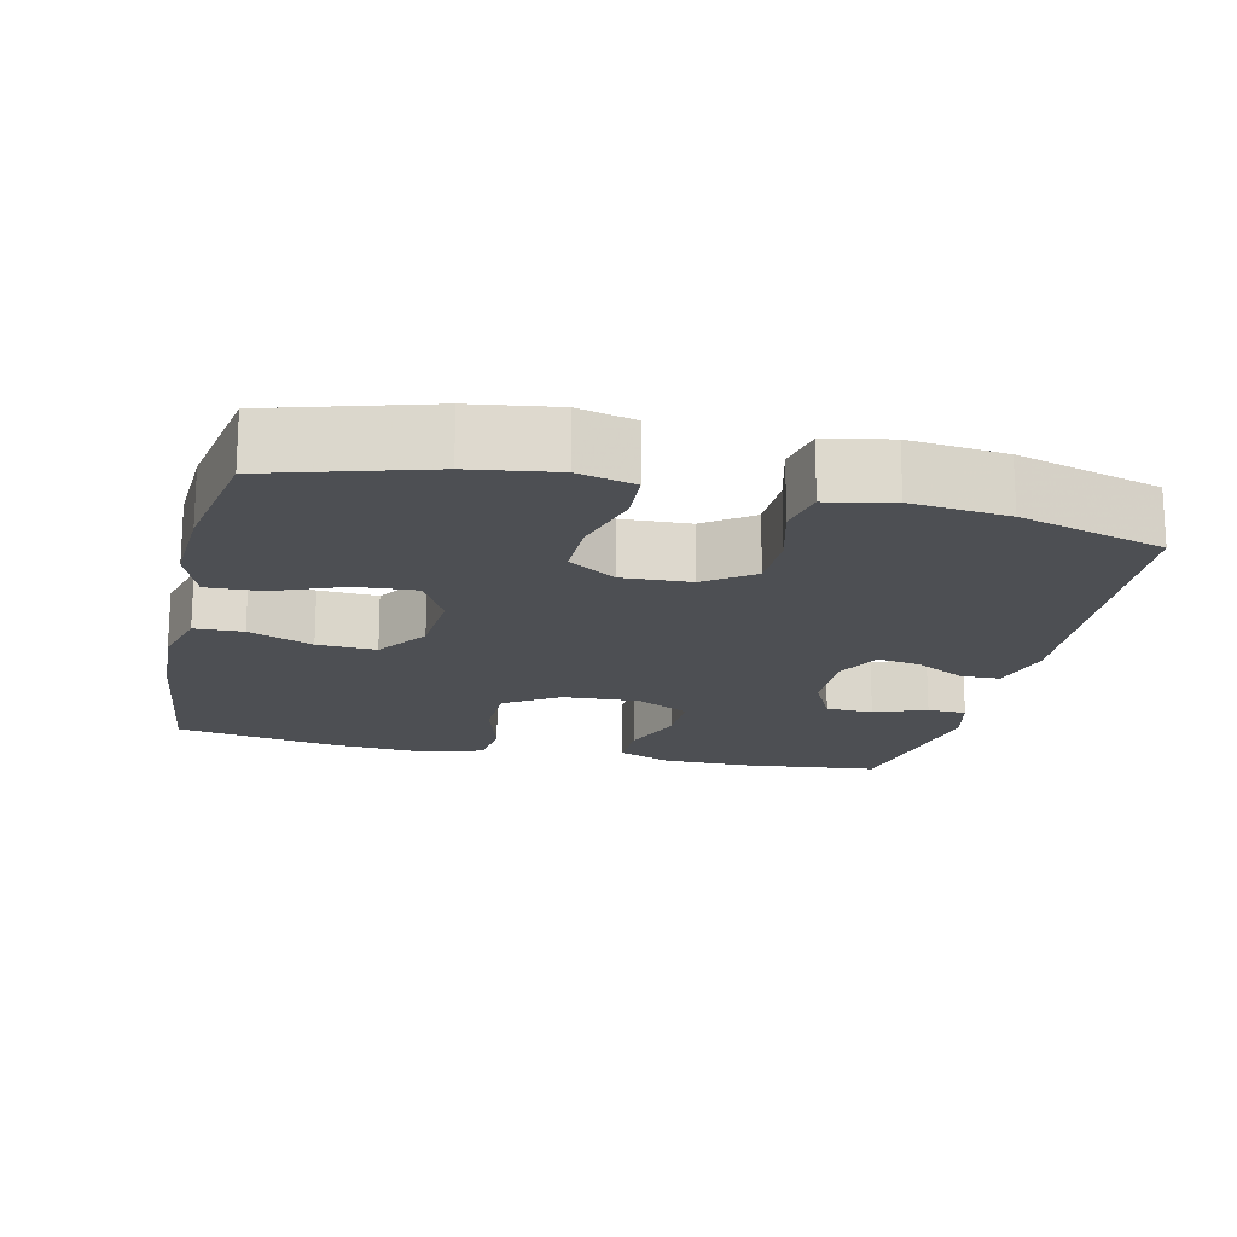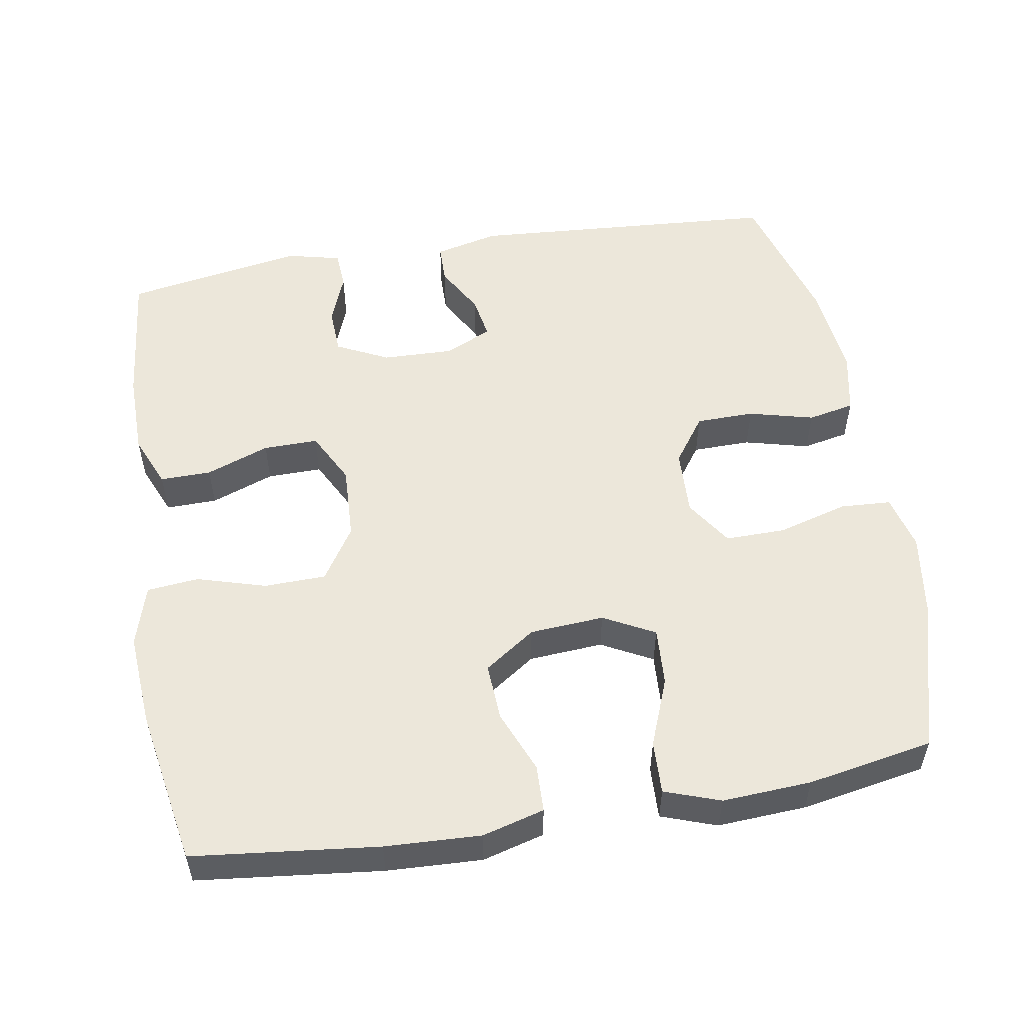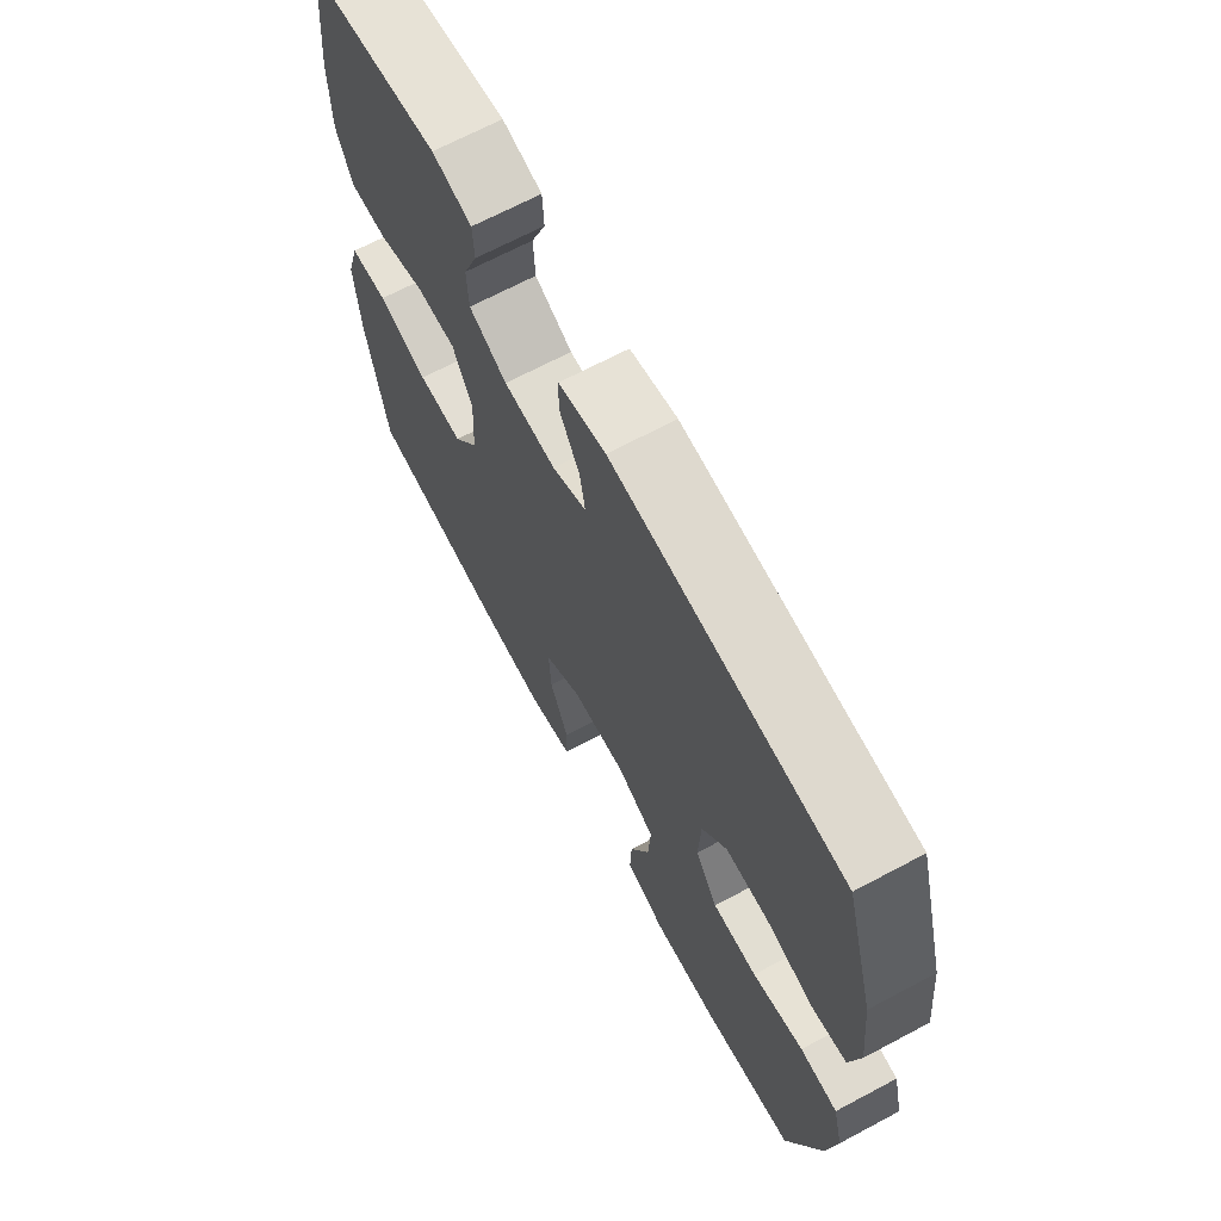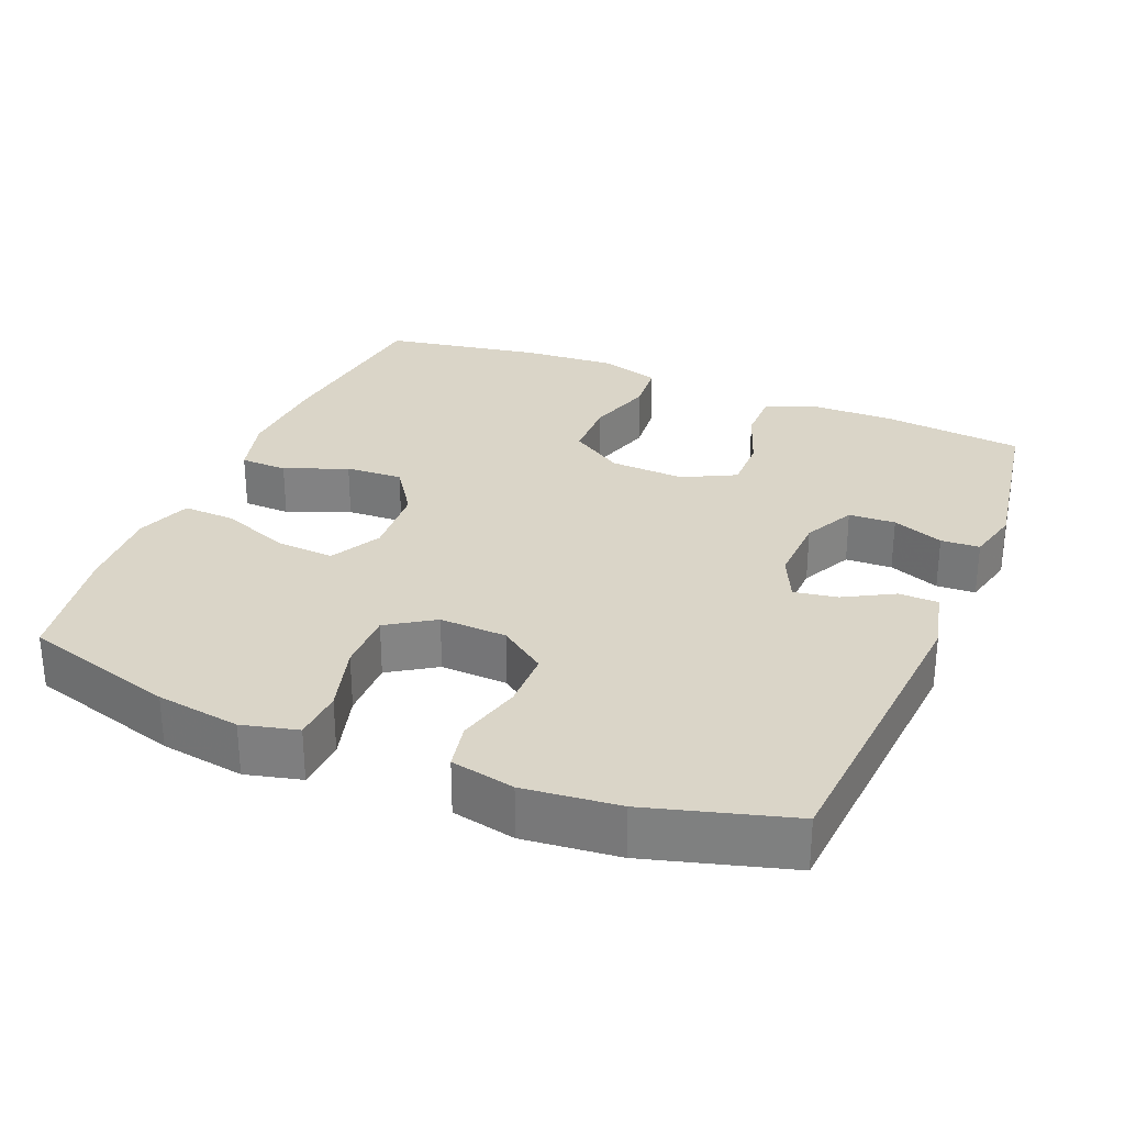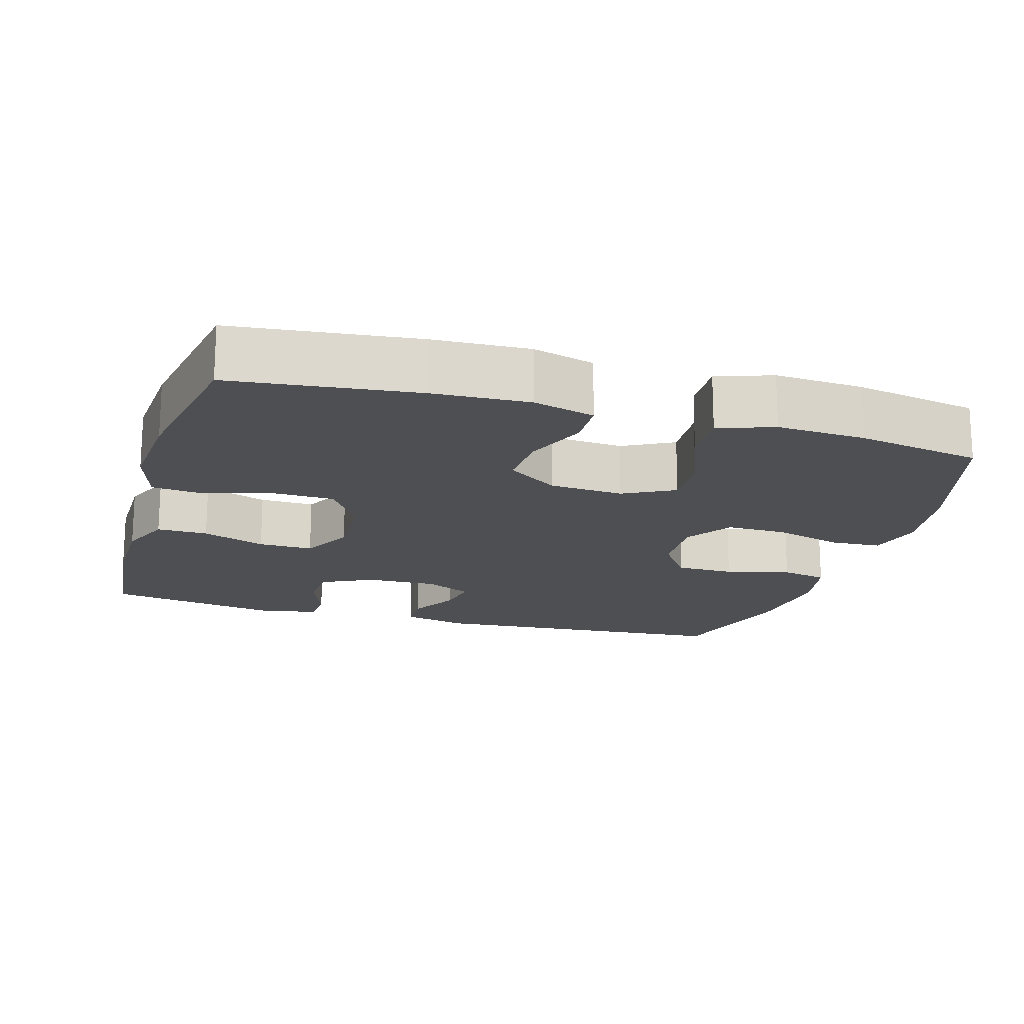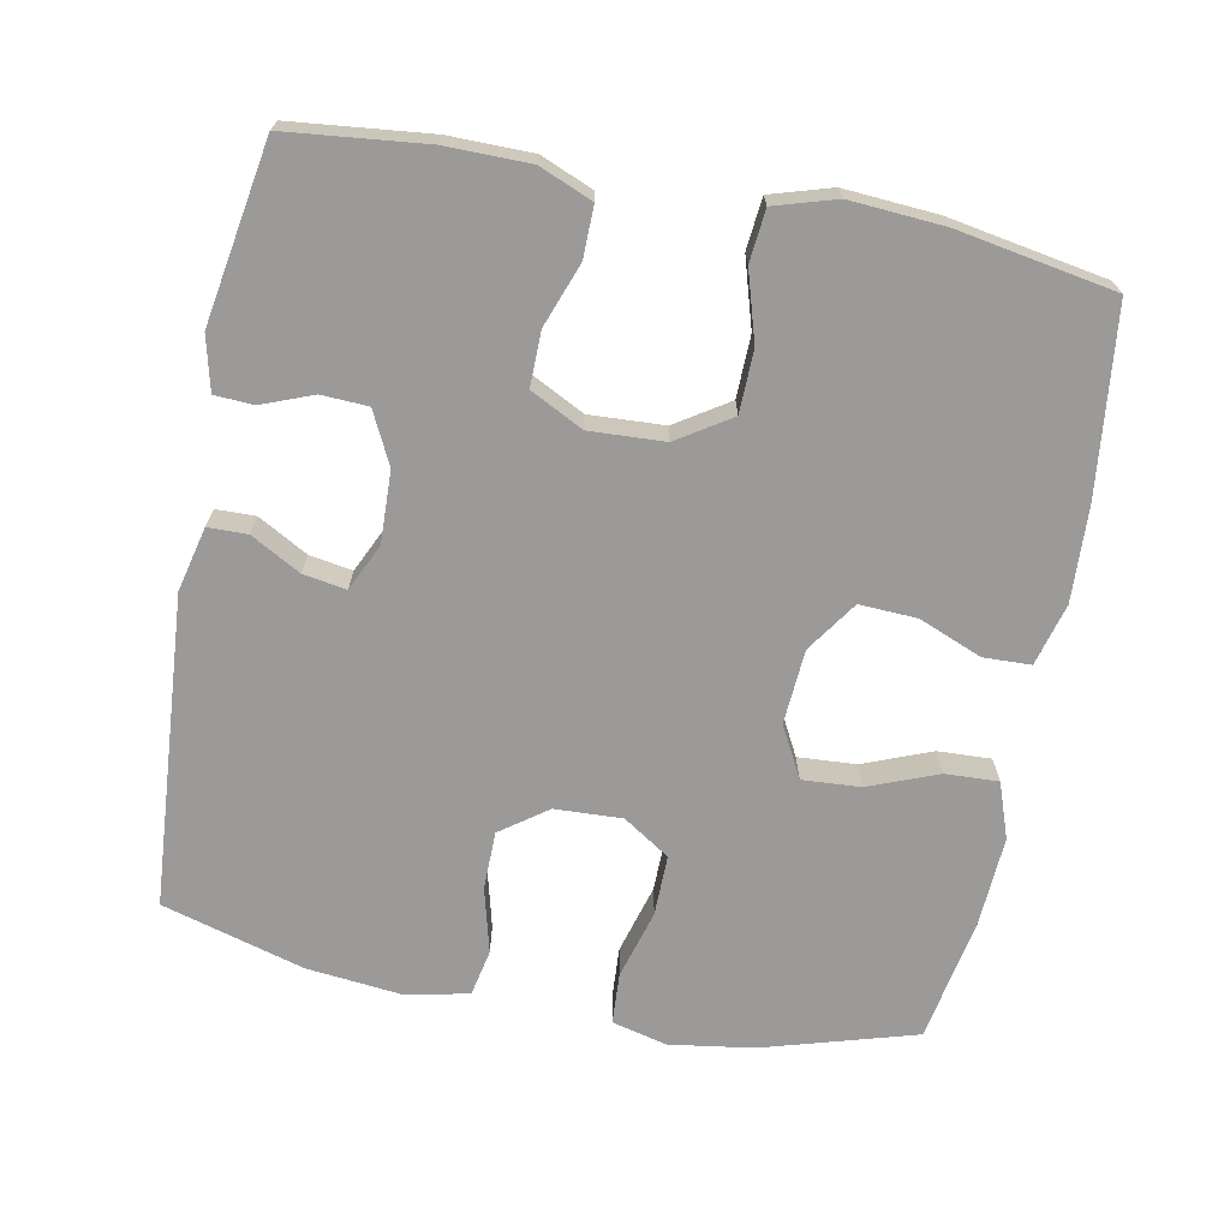
<metadata>
{"format":"obj","ext":"obj","renderer":"f3d","projection":"perspective","resolution":1024,"background":"white","views":[{"elev":-17.7,"azim":-102.9,"up":"+Y"},{"elev":53.6,"azim":170.3,"up":"+Y"},{"elev":68.3,"azim":-118.0,"up":"+Z"},{"elev":29.1,"azim":-67.4,"up":"+Y"},{"elev":-17.6,"azim":163.6,"up":"+Y"},{"elev":-69.4,"azim":79.1,"up":"+Y"}]}
</metadata>
<code>
v -0.5 0.07 -0.5
v -0.561 0.07 -0.29
v -0.578 0.07 -0.175
v -0.559 0.07 -0.099
v -0.489 0.07 -0.095
v -0.394 0.07 -0.122
v -0.311 0.07 -0.123
v -0.269 0.07 -0.059
v -0.273 0.07 0.033
v -0.319 0.07 0.097
v -0.399 0.07 0.098
v -0.488 0.07 0.075
v -0.552 0.07 0.088
v -0.57 0.07 0.175
v -0.556 0.07 0.305
v -0.5 0.07 0.5
v -0.073 0.07 0.531
v 0.015 0.07 0.51
v 0.016 0.07 0.456
v -0.022 0.07 0.388
v -0.032 0.07 0.329
v 0.032 0.07 0.299
v 0.13 0.07 0.302
v 0.201 0.07 0.337
v 0.204 0.07 0.401
v 0.177 0.07 0.471
v 0.18 0.07 0.524
v 0.254 0.07 0.542
v 0.5 0.07 0.5
v 0.52 0.07 0.31
v 0.519 0.07 0.195
v 0.489 0.07 0.123
v 0.419 0.07 0.124
v 0.332 0.07 0.156
v 0.257 0.07 0.157
v 0.22 0.07 0.085
v 0.225 0.07 -0.018
v 0.272 0.07 -0.091
v 0.357 0.07 -0.093
v 0.451 0.07 -0.065
v 0.522 0.07 -0.072
v 0.547 0.07 -0.156
v 0.538 0.07 -0.284
v 0.5 0.07 -0.5
v 0.246 0.07 -0.529
v 0.115 0.07 -0.535
v 0.03 0.07 -0.512
v 0.028 0.07 -0.447
v 0.063 0.07 -0.361
v 0.067 0.07 -0.282
v -0.003 0.07 -0.234
v -0.105 0.07 -0.227
v -0.175 0.07 -0.264
v -0.17 0.07 -0.344
v -0.133 0.07 -0.438
v -0.13 0.07 -0.511
v -0.206 0.07 -0.538
v -0.328 0.07 -0.531
v -0.5 0 -0.5
v -0.561 0 -0.29
v -0.578 0 -0.175
v -0.559 0 -0.099
v -0.489 0 -0.095
v -0.394 0 -0.122
v -0.311 0 -0.123
v -0.269 0 -0.059
v -0.273 0 0.033
v -0.319 0 0.097
v -0.399 0 0.098
v -0.488 0 0.075
v -0.552 0 0.088
v -0.57 0 0.175
v -0.556 0 0.305
v -0.5 0 0.5
v -0.073 0 0.531
v 0.015 0 0.51
v 0.016 0 0.456
v -0.022 0 0.388
v -0.032 0 0.329
v 0.032 0 0.299
v 0.13 0 0.302
v 0.201 0 0.337
v 0.204 0 0.401
v 0.177 0 0.471
v 0.18 0 0.524
v 0.254 0 0.542
v 0.5 0 0.5
v 0.52 0 0.31
v 0.519 0 0.195
v 0.489 0 0.123
v 0.419 0 0.124
v 0.332 0 0.156
v 0.257 0 0.157
v 0.22 0 0.085
v 0.225 0 -0.018
v 0.272 0 -0.091
v 0.357 0 -0.093
v 0.451 0 -0.065
v 0.522 0 -0.072
v 0.547 0 -0.156
v 0.538 0 -0.284
v 0.5 0 -0.5
v 0.246 0 -0.529
v 0.115 0 -0.535
v 0.03 0 -0.512
v 0.028 0 -0.447
v 0.063 0 -0.361
v 0.067 0 -0.282
v -0.003 0 -0.234
v -0.105 0 -0.227
v -0.175 0 -0.264
v -0.17 0 -0.344
v -0.133 0 -0.438
v -0.13 0 -0.511
v -0.206 0 -0.538
v -0.328 0 -0.531
f 54 55 56 57
f 53 54 57 58
f 46 47 48 49
f 46 49 50
f 45 46 50
f 44 45 50
f 43 44 50 51
f 39 40 41 42
f 38 39 42 43
f 31 32 33 34
f 31 34 35
f 30 31 35
f 29 30 35
f 28 29 35
f 25 26 27 28
f 24 25 28 35
f 23 24 35 36
f 17 18 19 20
f 17 20 21
f 16 17 21
f 15 16 21 22
f 11 12 13 14
f 10 11 14 15
f 3 4 5 6
f 3 6 7
f 2 3 7
f 53 58 1 2
f 52 53 2 7
f 51 52 7 8
f 38 43 51 8
f 37 38 8 9
f 22 23 36 37
f 10 15 22 37
f 9 10 37
f 115 114 113 112
f 116 115 112 111
f 107 106 105 104
f 108 107 104
f 108 104 103
f 108 103 102
f 109 108 102 101
f 100 99 98 97
f 101 100 97 96
f 92 91 90 89
f 93 92 89
f 93 89 88
f 93 88 87
f 93 87 86
f 86 85 84 83
f 93 86 83 82
f 94 93 82 81
f 78 77 76 75
f 79 78 75
f 79 75 74
f 80 79 74 73
f 72 71 70 69
f 73 72 69 68
f 64 63 62 61
f 65 64 61
f 65 61 60
f 60 59 116 111
f 65 60 111 110
f 66 65 110 109
f 66 109 101 96
f 67 66 96 95
f 95 94 81 80
f 95 80 73 68
f 95 68 67
f 1 59 60 2
f 2 60 61 3
f 3 61 62 4
f 4 62 63 5
f 5 63 64 6
f 6 64 65 7
f 7 65 66 8
f 8 66 67 9
f 9 67 68 10
f 10 68 69 11
f 11 69 70 12
f 12 70 71 13
f 13 71 72 14
f 14 72 73 15
f 15 73 74 16
f 16 74 75 17
f 17 75 76 18
f 18 76 77 19
f 19 77 78 20
f 20 78 79 21
f 21 79 80 22
f 22 80 81 23
f 23 81 82 24
f 24 82 83 25
f 25 83 84 26
f 26 84 85 27
f 27 85 86 28
f 28 86 87 29
f 29 87 88 30
f 30 88 89 31
f 31 89 90 32
f 32 90 91 33
f 33 91 92 34
f 34 92 93 35
f 35 93 94 36
f 36 94 95 37
f 37 95 96 38
f 38 96 97 39
f 39 97 98 40
f 40 98 99 41
f 41 99 100 42
f 42 100 101 43
f 43 101 102 44
f 44 102 103 45
f 45 103 104 46
f 46 104 105 47
f 47 105 106 48
f 48 106 107 49
f 49 107 108 50
f 50 108 109 51
f 51 109 110 52
f 52 110 111 53
f 53 111 112 54
f 54 112 113 55
f 55 113 114 56
f 56 114 115 57
f 57 115 116 58
f 58 116 59 1

</code>
